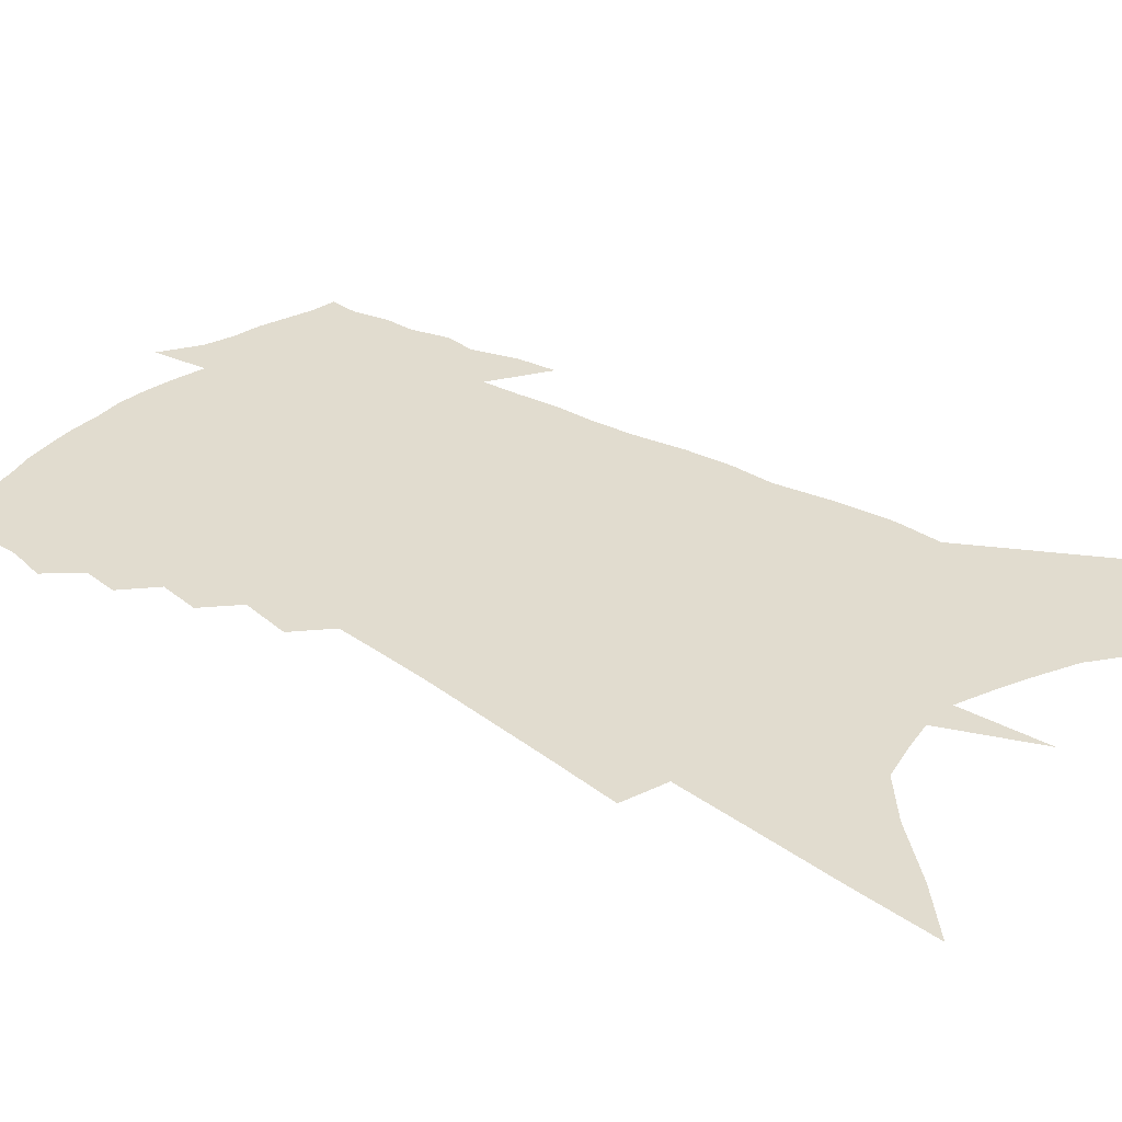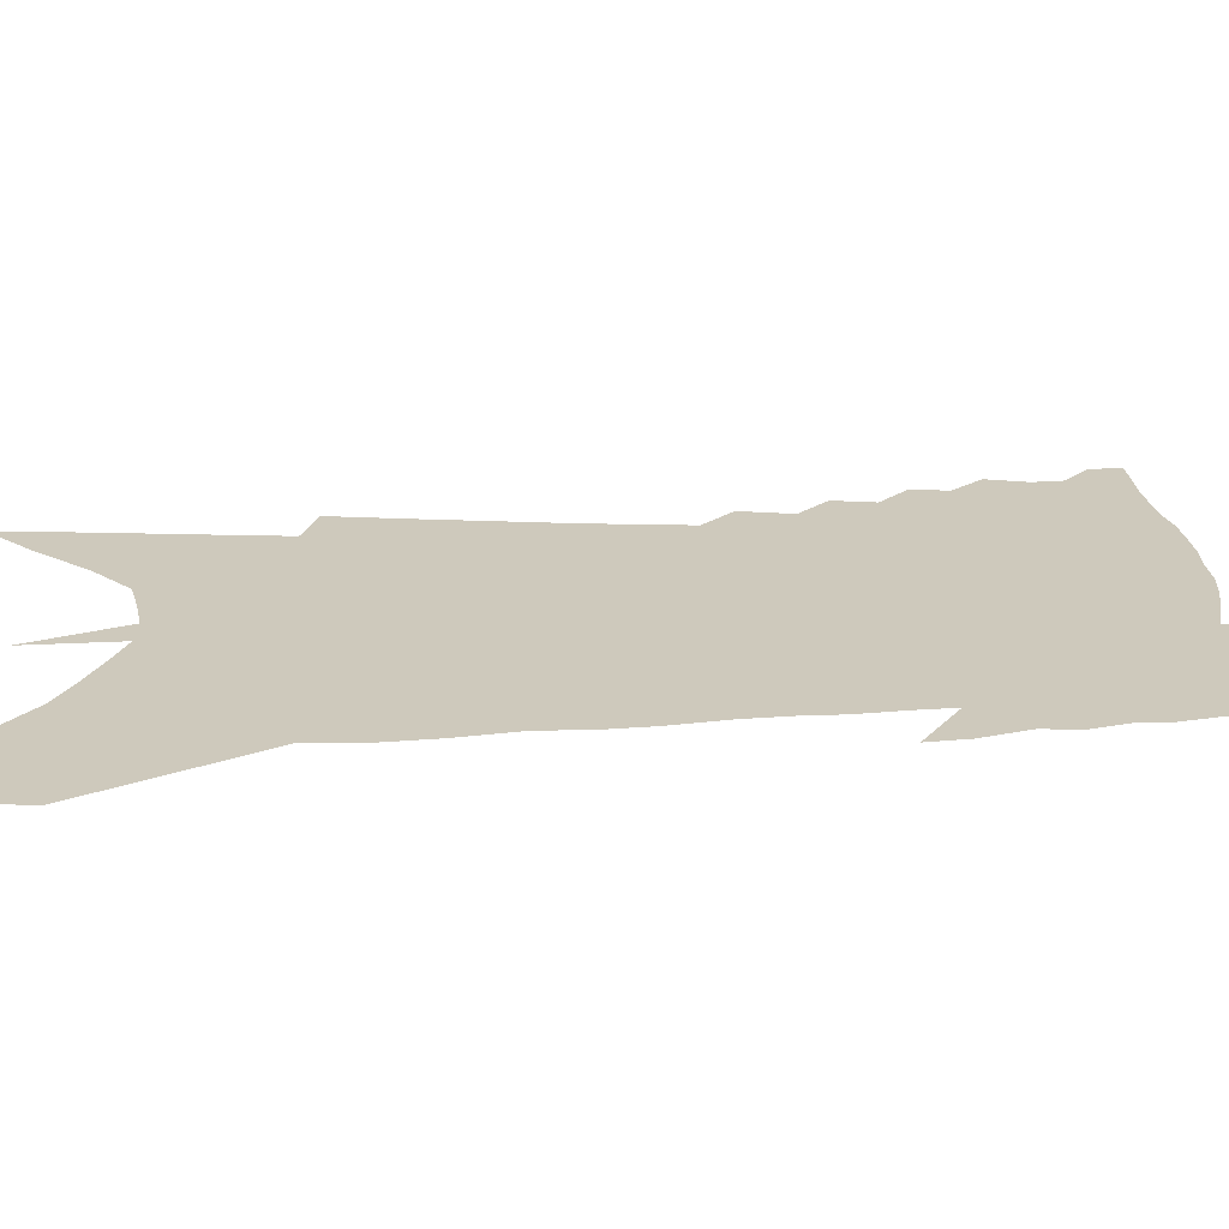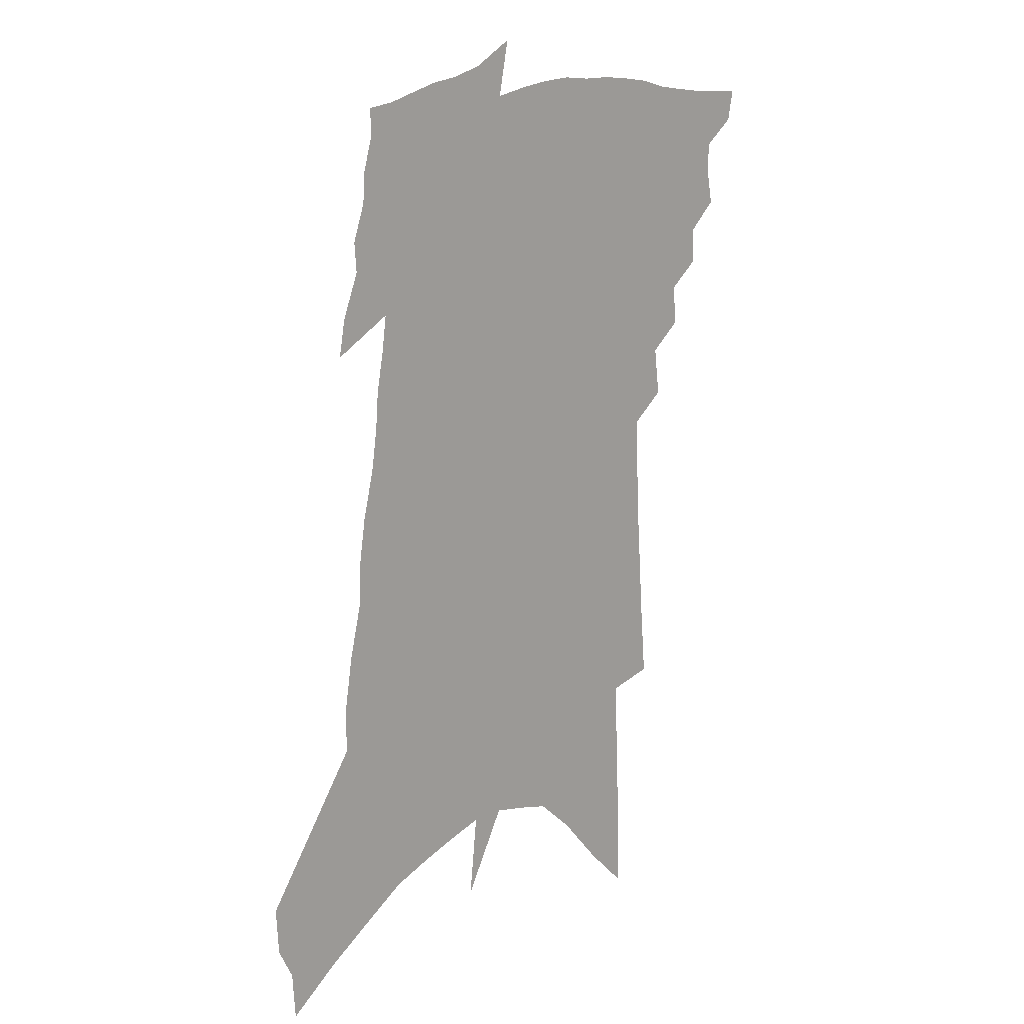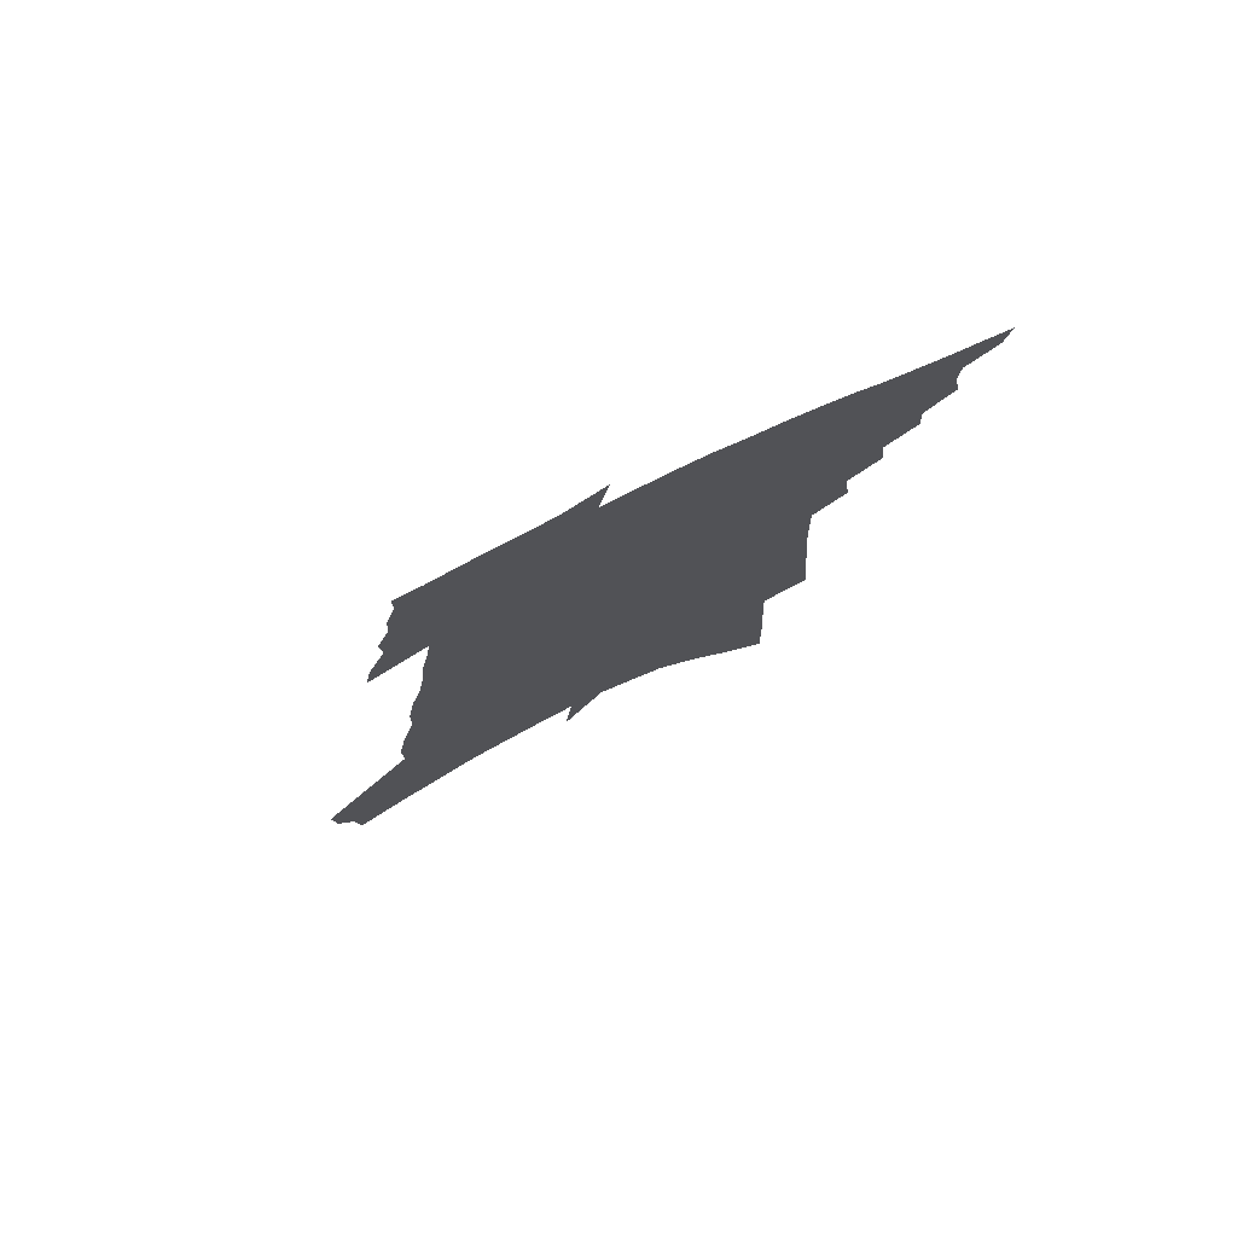
<metadata>
{"format":"obj","ext":"obj","renderer":"f3d","projection":"perspective","resolution":1024,"background":"white","views":[{"elev":34.2,"azim":-48.2,"up":"+Z"},{"elev":22.5,"azim":90.4,"up":"+Z"},{"elev":18.1,"azim":139.1,"up":"+Y"},{"elev":78.8,"azim":155.1,"up":"+Y"}]}
</metadata>
<code>
v 545.5 387.1 0
v 544.3 393.5 0
v 550.5 368.4 0
v 551.9 376 0
v 551.6 382 0
v 551.1 387.6 0
v 550 394.1 0
v 555.8 355.2 0
v 556.2 362.4 0
v 558.1 370.7 0
v 557.9 376.8 0
v 557.4 382.7 0
v 556.6 388.6 0
v 555.9 394.5 0
v 561.3 341.3 0
v 562.1 349.6 0
v 563.7 358.4 0
v 564.5 365.7 0
v 564.4 371.8 0
v 564 377.6 0
v 563.6 383.3 0
v 562.9 388.9 0
v 561.6 395.4 0
v 566.5 325.2 0
v 567.7 335.5 0
v 569.2 345.2 0
v 569.4 352.4 0
v 570.5 360.7 0
v 570.1 366.2 0
v 570.1 372.5 0
v 569.8 378.3 0
v 569.2 384 0
v 568.4 389.7 0
v 567.2 396.4 0
v 569.3 255.7 0
v 570.5 271.2 0
v 571.5 285.3 0
v 572.4 298.4 0
v 572.9 309.4 0
v 573.2 319.2 0
v 574.2 329.6 0
v 574.9 338.7 0
v 575.8 347.4 0
v 575.9 354.3 0
v 576.2 361.1 0
v 576.2 367.2 0
v 575.9 373.1 0
v 575.5 378.9 0
v 574.9 384.7 0
v 574.1 390.8 0
v 572.9 398.1 0
v 576.8 200.9 0
v 577.2 218.8 0
v 578.1 236.9 0
v 578.7 253.1 0
v 578.9 266.6 0
v 579.3 280 0
v 579.5 291.9 0
v 579.6 302.6 0
v 579.6 312.3 0
v 580.2 322.8 0
v 580.6 331.8 0
v 581.3 340.7 0
v 581.5 347.9 0
v 581.8 355.2 0
v 582.3 362.4 0
v 582 367.9 0
v 582.1 373.9 0
v 581.4 379.5 0
v 580.9 385.2 0
v 579.9 391.7 0
v 578.7 399.1 0
v 585.5 210.3 0
v 586.8 231.9 0
v 586.6 246.1 0
v 586.8 260.9 0
v 586 271.1 0
v 586.6 285.5 0
v 586.7 296.9 0
v 587 308 0
v 586.2 315.2 0
v 586.6 325.1 0
v 587 334 0
v 587.1 341.2 0
v 587.7 349.8 0
v 587.6 356.2 0
v 587.8 362.8 0
v 587.4 368.2 0
v 587.6 374.3 0
v 587.2 379.9 0
v 586.7 385.6 0
v 586 391.9 0
v 584.5 399.8 0
v 594.3 221.4 0
v 594.5 238.6 0
v 594.3 253.1 0
v 593.7 265 0
v 593.4 277.1 0
v 593.3 288.6 0
v 593.1 299.6 0
v 593 309.5 0
v 592.7 318 0
v 592.7 327 0
v 592.6 333.7 0
v 593.1 343 0
v 593.2 350.3 0
v 593.1 356.4 0
v 593.3 363.2 0
v 593.3 369.1 0
v 593.2 374.7 0
v 592.7 380.3 0
v 592.5 385.9 0
v 592 391.8 0
v 590.5 399.9 0
v 602.2 229.1 0
v 601.6 243.7 0
v 600.9 255.3 0
v 600.3 266.8 0
v 599.8 277.3 0
v 599.5 289.8 0
v 599.2 300.4 0
v 599 311 0
v 598.7 319.1 0
v 598.5 327.1 0
v 598.5 335.2 0
v 598.7 344.1 0
v 598.8 351.2 0
v 598.8 357.3 0
v 598.7 363.2 0
v 598.8 369.4 0
v 598.7 375 0
v 598.7 380.6 0
v 598.4 386.1 0
v 597.6 392.4 0
v 596.4 400.6 0
v 609.2 230.9 0
v 608.3 244.7 0
v 607.6 257.5 0
v 606.8 268.5 0
v 606.3 280.1 0
v 605.8 288.9 0
v 605.3 300.4 0
v 604.9 312.1 0
v 604.6 320.1 0
v 604.3 328 0
v 604.3 336.7 0
v 604.2 344.3 0
v 604.2 350.6 0
v 604.2 357.4 0
v 604.3 363.9 0
v 604.3 369.7 0
v 604.3 375.2 0
v 604.3 380.8 0
v 604 386.5 0
v 603.4 393 0
v 602.5 400.3 0
v 616.1 232.4 0
v 615 246.5 0
v 614.1 258.5 0
v 613.3 270.9 0
v 612.6 281 0
v 612 290.8 0
v 611.4 299.8 0
v 610.7 312.2 0
v 610.4 320.8 0
v 610 328.9 0
v 609.9 336.9 0
v 609.7 344.7 0
v 609.6 350.8 0
v 609.7 358.3 0
v 609.6 364 0
v 609.7 370.1 0
v 609.8 375.4 0
v 610 380.8 0
v 609.8 386.5 0
v 609.4 392.7 0
v 608.8 399.5 0
v 624.9 214 0
v 623.1 232.2 0
v 622 245.2 0
v 620.8 258.3 0
v 619.8 270.4 0
v 618.8 281.9 0
v 618.1 292 0
v 617.4 300.9 0
v 616.6 312.2 0
v 616.2 320.5 0
v 615.6 329.9 0
v 615.5 336.9 0
v 615.2 344.1 0
v 615 351.2 0
v 614.8 358.3 0
v 614.9 363.8 0
v 615 369.6 0
v 615.1 375.3 0
v 615.3 380.7 0
v 615.7 386.1 0
v 615.9 391.6 0
v 615.4 398.2 0
v 613.3 409.6 0
v 630.6 229.7 0
v 628.9 244.6 0
v 627.7 256.9 0
v 626.6 268.6 0
v 625.4 280.5 0
v 624.3 291.8 0
v 623.5 301.1 0
v 622.6 311.6 0
v 622.2 319.5 0
v 621.7 328 0
v 621.3 335.6 0
v 621.1 342.9 0
v 620.5 350.9 0
v 620.3 357.5 0
v 620.3 363.4 0
v 620.5 368.9 0
v 620.4 375.1 0
v 620.7 380.3 0
v 621.1 386 0
v 621.4 391.4 0
v 621.5 397.2 0
v 621.4 404.9 0
v 638.2 226.8 0
v 636.5 241.3 0
v 635.2 254.1 0
v 633.4 267.4 0
v 632.4 278.1 0
v 630.8 290.1 0
v 630 299.8 0
v 629.3 308.9 0
v 628.5 317.9 0
v 628 326.1 0
v 627.5 333.8 0
v 627.1 341.4 0
v 626.3 349.7 0
v 625.8 356.7 0
v 625.7 362.8 0
v 625.7 369.3 0
v 625.7 374.8 0
v 626 380.4 0
v 626.3 385.6 0
v 626.8 390.9 0
v 627.2 396.5 0
v 627.5 403.1 0
v 646.1 223.4 0
v 644.4 237.6 0
v 643.3 249.7 0
v 641.4 263 0
v 639.6 275.4 0
v 638.2 286.7 0
v 637.3 296.4 0
v 636.3 305.9 0
v 635.6 315 0
v 634.6 323.9 0
v 633.3 333.2 0
v 633 340.5 0
v 632.8 347.4 0
v 631.9 355 0
v 631.1 362.4 0
v 631 368.6 0
v 631 374.3 0
v 631.1 380.1 0
v 631.5 385.2 0
v 632 390.4 0
v 632.7 395.6 0
v 633.2 402.3 0
v 655.3 216.9 0
v 653.3 231.5 0
v 653.6 241.6 0
v 650.1 257.7 0
v 648.4 269.7 0
v 647.1 280.8 0
v 645.1 292.4 0
v 643.9 302.3 0
v 643.8 310.5 0
v 641.8 320.8 0
v 641 329.3 0
v 640.6 337 0
v 639.7 344.9 0
v 638.3 353.1 0
v 637.1 360.8 0
v 637 367 0
v 636.3 373.6 0
v 636.4 379.2 0
v 636.5 384.8 0
v 637.1 389.8 0
v 637.9 394.8 0
v 638.8 400.8 0
v 664.8 210 0
v 663.8 222.9 0
v 664.3 233.1 0
v 664.2 243.9 0
v 659.7 260.6 0
v 659.6 270.2 0
v 657.9 281.6 0
v 655.1 293.8 0
v 654.9 302.5 0
v 653.5 312.3 0
v 651.1 322.9 0
v 649.8 331.7 0
v 649.3 339.4 0
v 647.8 347.9 0
v 646.8 355.6 0
v 644.4 364.1 0
v 643.2 371.2 0
v 641.9 378.2 0
v 641.9 383.8 0
v 642 389.2 0
v 643.1 394.1 0
v 644.3 399.3 0
v 675.5 201 0
v 676.1 211.5 0
v 679.3 218.4 0
v 679.7 228.7 0
v 658.8 348.6 0
v 657.4 356.4 0
v 654 365.6 0
v 654.4 371.9 0
v 651.9 379.6 0
v 651.5 385.8 0
v 649.6 392.9 0
v 649.7 398.6 0
v 721 496 0
f 5 6 1
f 1 6 2
f 6 7 2
f 9 10 3
f 3 10 4
f 10 11 4
f 4 11 5
f 11 12 5
f 5 12 6
f 12 13 6
f 6 13 7
f 13 14 7
f 16 17 8
f 8 17 9
f 17 18 9
f 9 18 10
f 18 19 10
f 10 19 11
f 19 20 11
f 11 20 12
f 20 21 12
f 12 21 13
f 21 22 13
f 13 22 14
f 22 23 14
f 25 26 15
f 15 26 16
f 26 27 16
f 16 27 17
f 27 28 17
f 17 28 18
f 28 29 18
f 18 29 19
f 29 30 19
f 19 30 20
f 30 31 20
f 20 31 21
f 31 32 21
f 21 32 22
f 32 33 22
f 22 33 23
f 33 34 23
f 40 41 24
f 24 41 25
f 41 42 25
f 25 42 26
f 42 43 26
f 26 43 27
f 43 44 27
f 27 44 28
f 44 45 28
f 28 45 29
f 45 46 29
f 29 46 30
f 46 47 30
f 30 47 31
f 47 48 31
f 31 48 32
f 48 49 32
f 32 49 33
f 49 50 33
f 33 50 34
f 50 51 34
f 55 56 35
f 35 56 36
f 56 57 36
f 36 57 37
f 57 58 37
f 37 58 38
f 58 59 38
f 38 59 39
f 59 60 39
f 39 60 40
f 60 61 40
f 40 61 41
f 61 62 41
f 41 62 42
f 62 63 42
f 42 63 43
f 63 64 43
f 43 64 44
f 64 65 44
f 44 65 45
f 65 66 45
f 45 66 46
f 66 67 46
f 46 67 47
f 67 68 47
f 47 68 48
f 68 69 48
f 48 69 49
f 69 70 49
f 49 70 50
f 70 71 50
f 50 71 51
f 71 72 51
f 52 73 53
f 73 74 53
f 53 74 54
f 74 75 54
f 54 75 55
f 75 76 55
f 55 76 56
f 76 77 56
f 56 77 57
f 77 78 57
f 57 78 58
f 78 79 58
f 58 79 59
f 79 80 59
f 59 80 60
f 80 81 60
f 60 81 61
f 81 82 61
f 61 82 62
f 82 83 62
f 62 83 63
f 83 84 63
f 63 84 64
f 84 85 64
f 64 85 65
f 85 86 65
f 65 86 66
f 86 87 66
f 66 87 67
f 87 88 67
f 67 88 68
f 88 89 68
f 68 89 69
f 89 90 69
f 69 90 70
f 90 91 70
f 70 91 71
f 91 92 71
f 71 92 72
f 92 93 72
f 73 94 74
f 94 95 74
f 74 95 75
f 95 96 75
f 75 96 76
f 96 97 76
f 76 97 77
f 97 98 77
f 77 98 78
f 98 99 78
f 78 99 79
f 99 100 79
f 79 100 80
f 100 101 80
f 80 101 81
f 101 102 81
f 81 102 82
f 102 103 82
f 82 103 83
f 103 104 83
f 83 104 84
f 104 105 84
f 84 105 85
f 105 106 85
f 85 106 86
f 106 107 86
f 86 107 87
f 107 108 87
f 87 108 88
f 108 109 88
f 88 109 89
f 109 110 89
f 89 110 90
f 110 111 90
f 90 111 91
f 111 112 91
f 91 112 92
f 112 113 92
f 92 113 93
f 113 114 93
f 94 115 95
f 115 116 95
f 95 116 96
f 116 117 96
f 96 117 97
f 117 118 97
f 97 118 98
f 118 119 98
f 98 119 99
f 119 120 99
f 99 120 100
f 120 121 100
f 100 121 101
f 121 122 101
f 101 122 102
f 122 123 102
f 102 123 103
f 123 124 103
f 103 124 104
f 124 125 104
f 104 125 105
f 125 126 105
f 105 126 106
f 126 127 106
f 106 127 107
f 127 128 107
f 107 128 108
f 128 129 108
f 108 129 109
f 129 130 109
f 109 130 110
f 130 131 110
f 110 131 111
f 131 132 111
f 111 132 112
f 132 133 112
f 112 133 113
f 133 134 113
f 113 134 114
f 134 135 114
f 115 136 116
f 136 137 116
f 116 137 117
f 137 138 117
f 117 138 118
f 138 139 118
f 118 139 119
f 139 140 119
f 119 140 120
f 140 141 120
f 120 141 121
f 141 142 121
f 121 142 122
f 142 143 122
f 122 143 123
f 143 144 123
f 123 144 124
f 144 145 124
f 124 145 125
f 145 146 125
f 125 146 126
f 146 147 126
f 126 147 127
f 147 148 127
f 127 148 128
f 148 149 128
f 128 149 129
f 149 150 129
f 129 150 130
f 150 151 130
f 130 151 131
f 151 152 131
f 131 152 132
f 152 153 132
f 132 153 133
f 153 154 133
f 133 154 134
f 154 155 134
f 134 155 135
f 155 156 135
f 136 157 137
f 157 158 137
f 137 158 138
f 158 159 138
f 138 159 139
f 159 160 139
f 139 160 140
f 160 161 140
f 140 161 141
f 161 162 141
f 141 162 142
f 162 163 142
f 142 163 143
f 163 164 143
f 143 164 144
f 164 165 144
f 144 165 145
f 165 166 145
f 145 166 146
f 166 167 146
f 146 167 147
f 167 168 147
f 147 168 148
f 168 169 148
f 148 169 149
f 169 170 149
f 149 170 150
f 170 171 150
f 150 171 151
f 171 172 151
f 151 172 152
f 172 173 152
f 152 173 153
f 173 174 153
f 153 174 154
f 174 175 154
f 154 175 155
f 175 176 155
f 155 176 156
f 176 177 156
f 178 179 157
f 157 179 158
f 179 180 158
f 158 180 159
f 180 181 159
f 159 181 160
f 181 182 160
f 160 182 161
f 182 183 161
f 161 183 162
f 183 184 162
f 162 184 163
f 184 185 163
f 163 185 164
f 185 186 164
f 164 186 165
f 186 187 165
f 165 187 166
f 187 188 166
f 166 188 167
f 188 189 167
f 167 189 168
f 189 190 168
f 168 190 169
f 190 191 169
f 169 191 170
f 191 192 170
f 170 192 171
f 192 193 171
f 171 193 172
f 193 194 172
f 172 194 173
f 194 195 173
f 173 195 174
f 195 196 174
f 174 196 175
f 196 197 175
f 175 197 176
f 197 198 176
f 176 198 177
f 198 199 177
f 179 201 180
f 201 202 180
f 180 202 181
f 202 203 181
f 181 203 182
f 203 204 182
f 182 204 183
f 204 205 183
f 183 205 184
f 205 206 184
f 184 206 185
f 206 207 185
f 185 207 186
f 207 208 186
f 186 208 187
f 208 209 187
f 187 209 188
f 209 210 188
f 188 210 189
f 210 211 189
f 189 211 190
f 211 212 190
f 190 212 191
f 212 213 191
f 191 213 192
f 213 214 192
f 192 214 193
f 214 215 193
f 193 215 194
f 215 216 194
f 194 216 195
f 216 217 195
f 195 217 196
f 217 218 196
f 196 218 197
f 218 219 197
f 197 219 198
f 219 220 198
f 198 220 199
f 220 221 199
f 199 221 200
f 221 222 200
f 201 223 202
f 223 224 202
f 202 224 203
f 224 225 203
f 203 225 204
f 225 226 204
f 204 226 205
f 226 227 205
f 205 227 206
f 227 228 206
f 206 228 207
f 228 229 207
f 207 229 208
f 229 230 208
f 208 230 209
f 230 231 209
f 209 231 210
f 231 232 210
f 210 232 211
f 232 233 211
f 211 233 212
f 233 234 212
f 212 234 213
f 234 235 213
f 213 235 214
f 235 236 214
f 214 236 215
f 236 237 215
f 215 237 216
f 237 238 216
f 216 238 217
f 238 239 217
f 217 239 218
f 239 240 218
f 218 240 219
f 240 241 219
f 219 241 220
f 241 242 220
f 220 242 221
f 242 243 221
f 221 243 222
f 243 244 222
f 223 245 224
f 245 246 224
f 224 246 225
f 246 247 225
f 225 247 226
f 247 248 226
f 226 248 227
f 248 249 227
f 227 249 228
f 249 250 228
f 228 250 229
f 250 251 229
f 229 251 230
f 251 252 230
f 230 252 231
f 252 253 231
f 231 253 232
f 253 254 232
f 232 254 233
f 254 255 233
f 233 255 234
f 255 256 234
f 234 256 235
f 256 257 235
f 235 257 236
f 257 258 236
f 236 258 237
f 258 259 237
f 237 259 238
f 259 260 238
f 238 260 239
f 260 261 239
f 239 261 240
f 261 262 240
f 240 262 241
f 262 263 241
f 241 263 242
f 263 264 242
f 242 264 243
f 264 265 243
f 243 265 244
f 265 266 244
f 245 267 246
f 267 268 246
f 246 268 247
f 268 269 247
f 247 269 248
f 269 270 248
f 248 270 249
f 270 271 249
f 249 271 250
f 271 272 250
f 250 272 251
f 272 273 251
f 251 273 252
f 273 274 252
f 252 274 253
f 274 275 253
f 253 275 254
f 275 276 254
f 254 276 255
f 276 277 255
f 255 277 256
f 277 278 256
f 256 278 257
f 278 279 257
f 257 279 258
f 279 280 258
f 258 280 259
f 280 281 259
f 259 281 260
f 281 282 260
f 260 282 261
f 282 283 261
f 261 283 262
f 283 284 262
f 262 284 263
f 284 285 263
f 263 285 264
f 285 286 264
f 264 286 265
f 286 287 265
f 265 287 266
f 287 288 266
f 267 289 268
f 289 290 268
f 268 290 269
f 290 291 269
f 269 291 270
f 291 292 270
f 270 292 271
f 292 293 271
f 271 293 272
f 293 294 272
f 272 294 273
f 294 295 273
f 273 295 274
f 295 296 274
f 274 296 275
f 296 297 275
f 275 297 276
f 297 298 276
f 276 298 277
f 298 299 277
f 277 299 278
f 299 300 278
f 278 300 279
f 300 301 279
f 279 301 280
f 301 302 280
f 280 302 281
f 302 303 281
f 281 303 282
f 303 304 282
f 282 304 283
f 304 305 283
f 283 305 284
f 305 306 284
f 284 306 285
f 306 307 285
f 285 307 286
f 307 308 286
f 286 308 287
f 308 309 287
f 287 309 288
f 309 310 288
f 289 311 290
f 311 312 290
f 290 312 291
f 312 313 291
f 291 313 292
f 313 314 292
f 292 314 293
f 303 315 304
f 315 316 304
f 304 316 305
f 316 317 305
f 305 317 306
f 317 318 306
f 306 318 307
f 318 319 307
f 307 319 308
f 319 320 308
f 308 320 309
f 320 321 309
f 309 321 310
f 321 322 310

</code>
